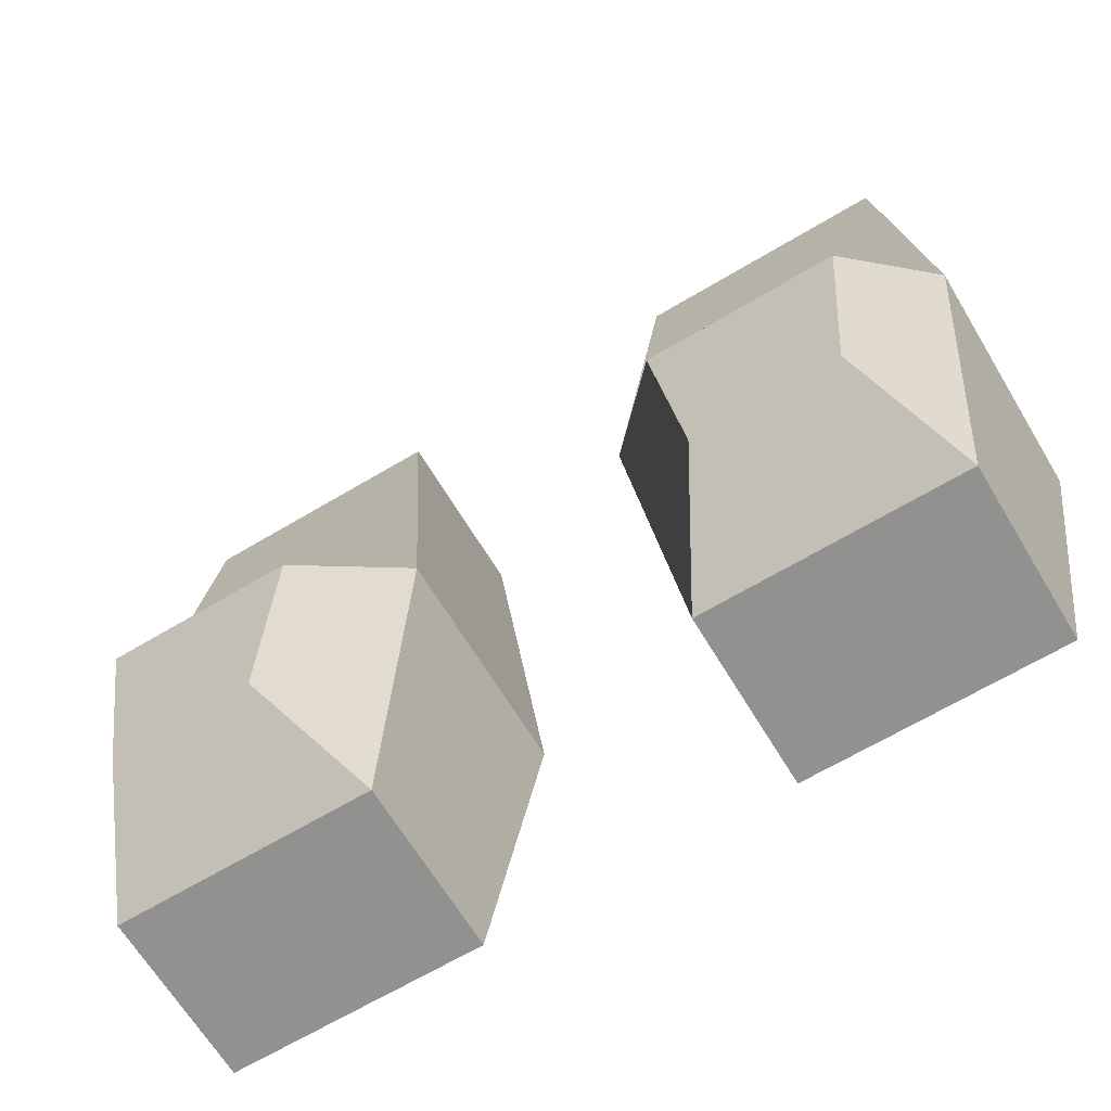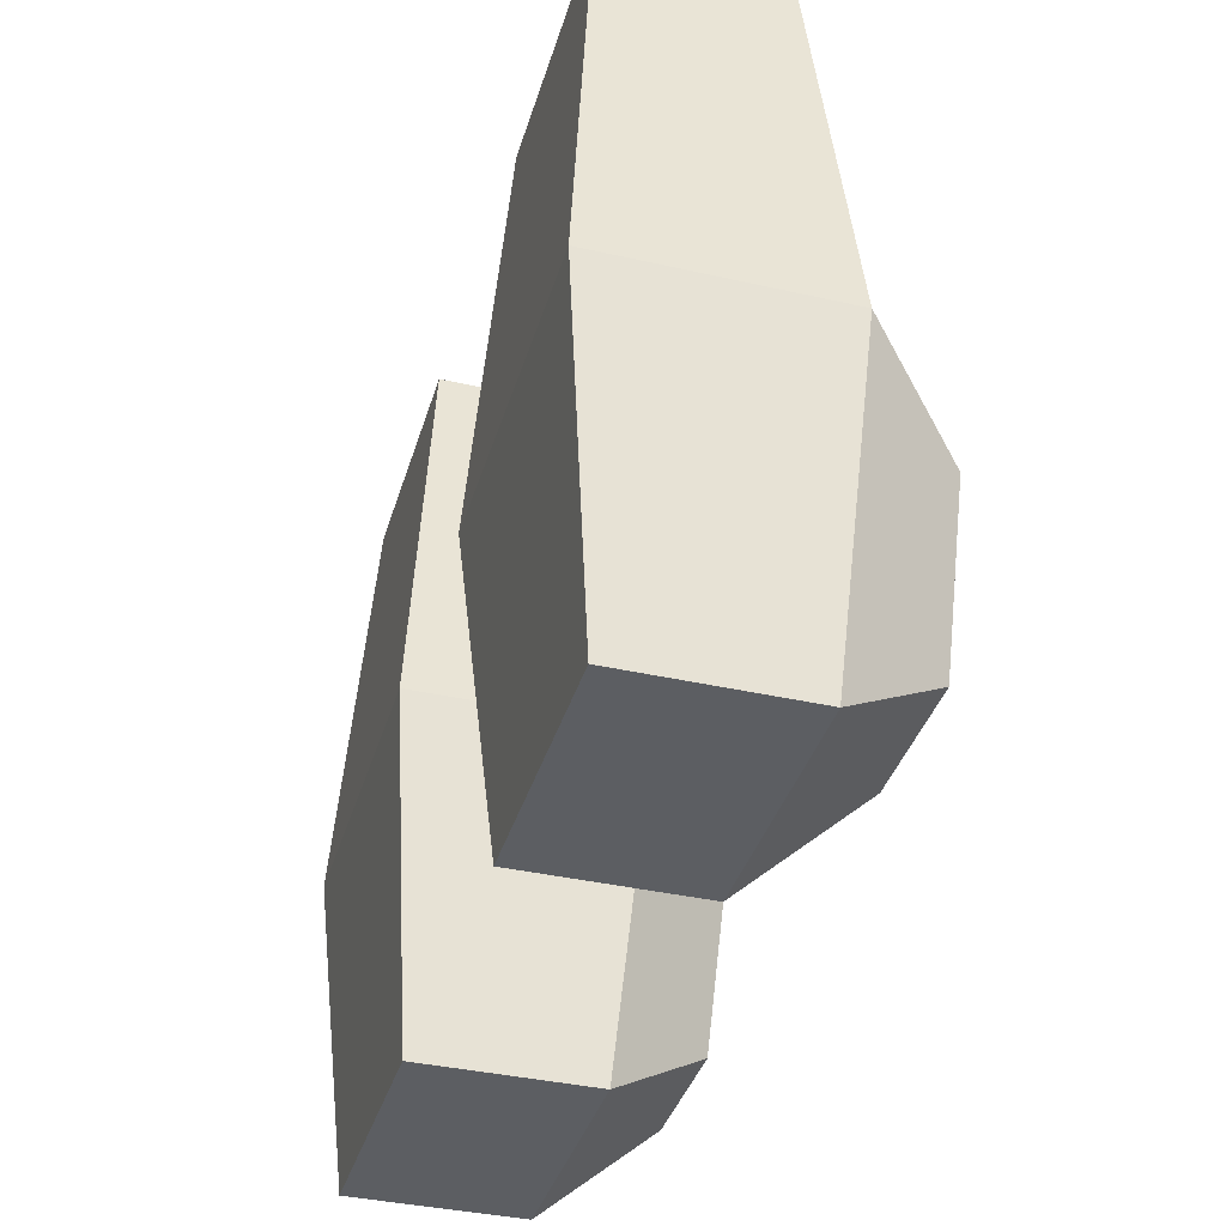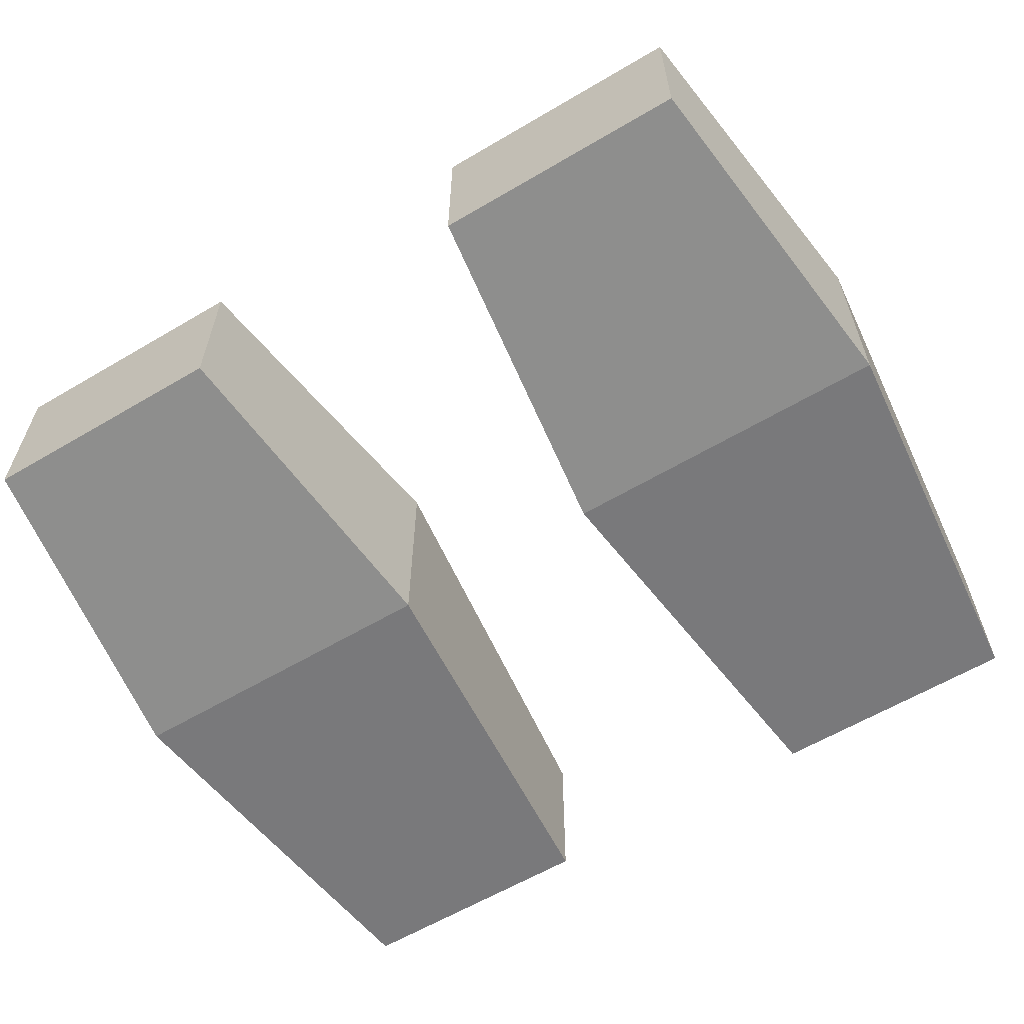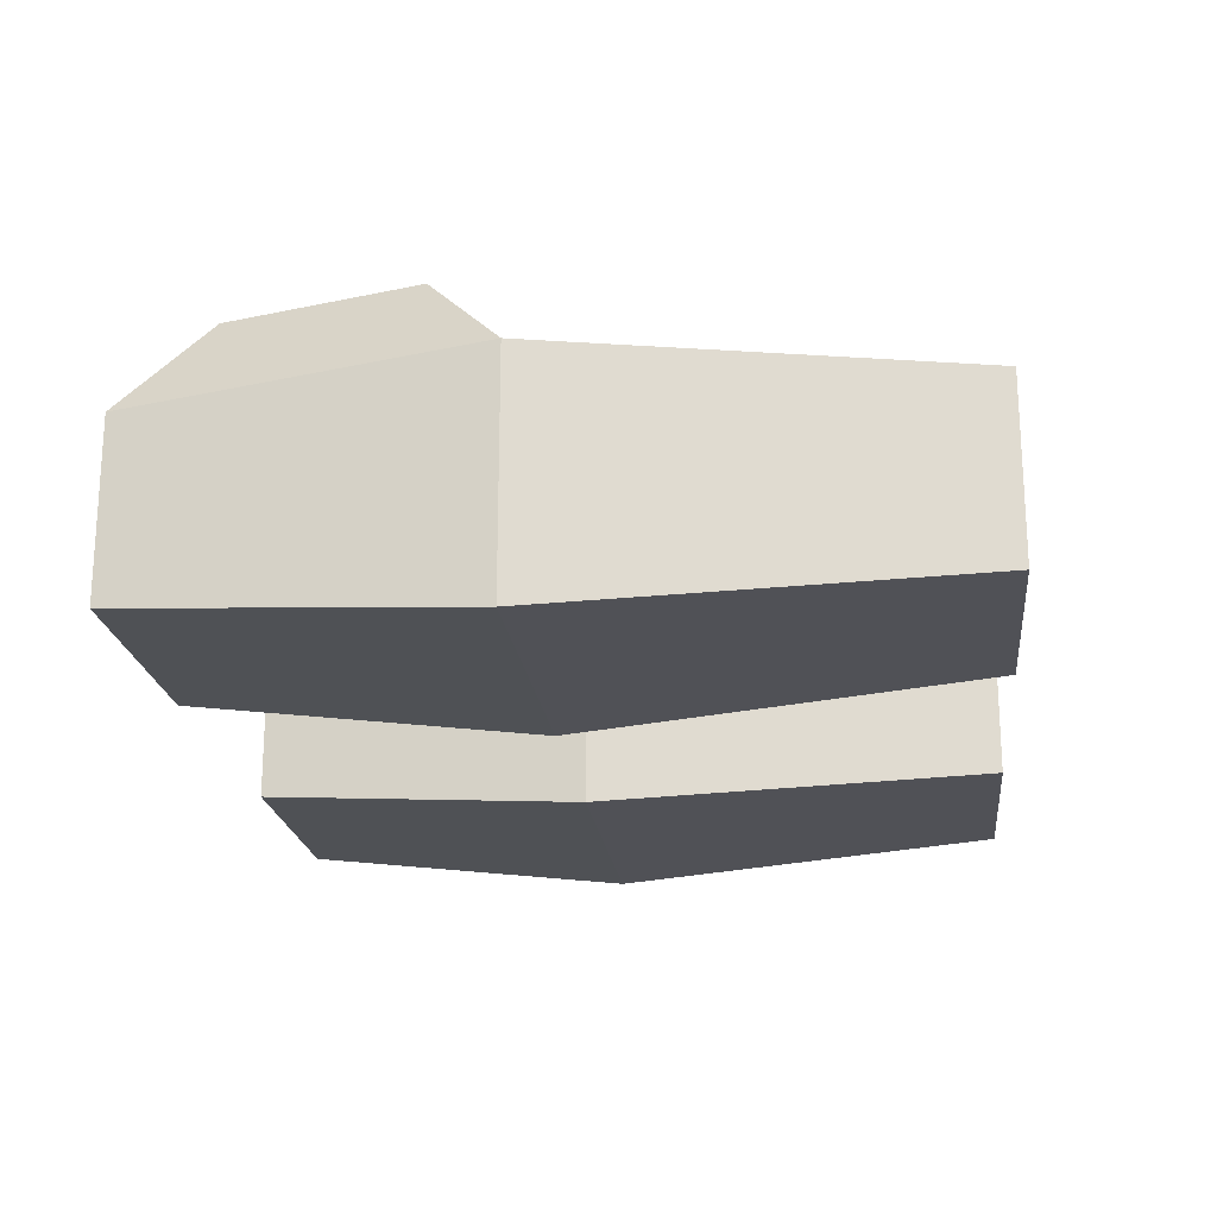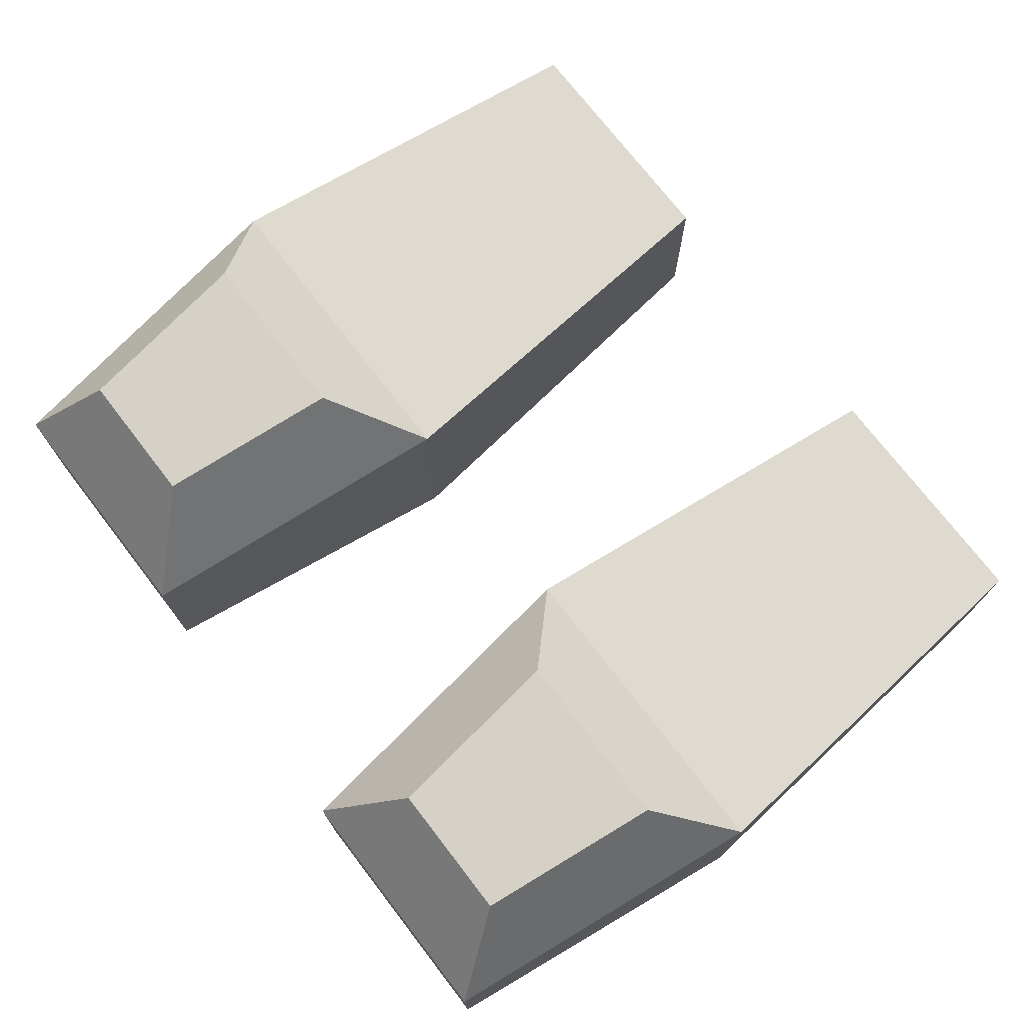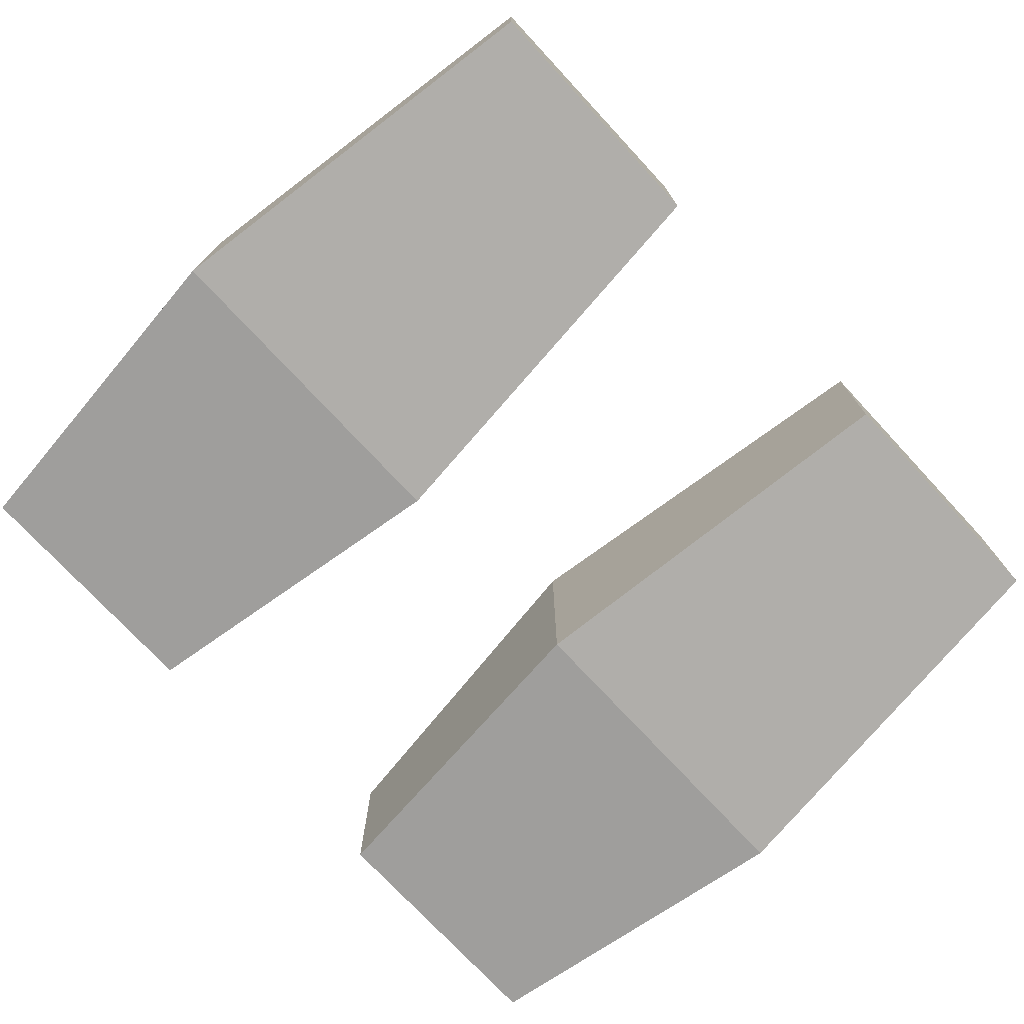
<metadata>
{"format":"obj","ext":"obj","renderer":"f3d","projection":"perspective","resolution":1024,"background":"white","views":[{"elev":-65.9,"azim":-149.0,"up":"+Z"},{"elev":-38.0,"azim":73.9,"up":"+Z"},{"elev":-61.1,"azim":-149.0,"up":"+Y"},{"elev":-20.4,"azim":-83.4,"up":"+Y"},{"elev":73.7,"azim":-127.6,"up":"+Y"},{"elev":-74.7,"azim":-47.1,"up":"+Y"}]}
</metadata>
<code>
o ExportedIndexedModel
v -0.5305 -0.1971 0.02928
v -0.4816 0.04433 -0.3745
v -0.4816 -0.1635 -0.3745
v -0.4816 0.04433 -0.3745
v -0.1797 -0.1635 -0.3745
v -0.4816 -0.1635 -0.3745
v -0.1308 0.07798 0.02928
v -0.1797 -0.1635 0.5178
v -0.1308 -0.1971 0.02928
v -0.1797 0.04433 0.5178
v -0.4816 -0.1635 0.5178
v -0.1797 -0.1635 0.5178
v -0.1308 -0.1971 0.02928
v -0.4816 -0.1635 0.5178
v -0.5305 -0.1971 0.02928
v -0.5305 0.07798 0.02928
v -0.1797 0.04433 0.5178
v -0.1308 0.07798 0.02928
v -0.5305 0.07798 0.02928
v -0.4176 0.1695 -0.2831
v -0.4816 0.04433 -0.3745
v -0.4816 -0.1635 -0.3745
v -0.1308 -0.1971 0.02928
v -0.5305 -0.1971 0.02928
v -0.1797 0.04433 -0.3745
v -0.1308 -0.1971 0.02928
v -0.1797 -0.1635 -0.3745
v -0.4816 0.04433 0.5178
v -0.5305 -0.1971 0.02928
v -0.4816 -0.1635 0.5178
v -0.4176 0.1695 -0.2831
v -0.2257 0.1879 -0.06214
v -0.2524 0.1695 -0.2831
v -0.4816 0.04433 -0.3745
v -0.2524 0.1695 -0.2831
v -0.1797 0.04433 -0.3745
v -0.5305 0.07798 0.02928
v -0.2257 0.1879 -0.06214
v -0.4444 0.1879 -0.06214
v -0.1797 0.04433 -0.3745
v -0.2257 0.1879 -0.06214
v -0.1308 0.07798 0.02928
v 0.4816 -0.1635 -0.3745
v 0.5305 0.07798 0.02928
v 0.5305 -0.1971 0.02928
v 0.1797 -0.1635 -0.3745
v 0.4816 0.04433 -0.3745
v 0.4816 -0.1635 -0.3745
v 0.1797 -0.1635 0.5178
v 0.1308 0.07798 0.02928
v 0.1308 -0.1971 0.02928
v 0.4816 -0.1635 0.5178
v 0.1797 0.04433 0.5178
v 0.1797 -0.1635 0.5178
v 0.4816 -0.1635 0.5178
v 0.1308 -0.1971 0.02928
v 0.5305 -0.1971 0.02928
v 0.1797 0.04433 0.5178
v 0.5305 0.07798 0.02928
v 0.1308 0.07798 0.02928
v 0.4176 0.1695 -0.2831
v 0.5305 0.07798 0.02928
v 0.4816 0.04433 -0.3745
v 0.5305 -0.1971 0.02928
v 0.1797 -0.1635 -0.3745
v 0.4816 -0.1635 -0.3745
v 0.1308 -0.1971 0.02928
v 0.1797 0.04433 -0.3745
v 0.1797 -0.1635 -0.3745
v 0.5305 -0.1971 0.02928
v 0.4816 0.04433 0.5178
v 0.4816 -0.1635 0.5178
v 0.2257 0.1879 -0.06214
v 0.4176 0.1695 -0.2831
v 0.2524 0.1695 -0.2831
v 0.2524 0.1695 -0.2831
v 0.4816 0.04433 -0.3745
v 0.1797 0.04433 -0.3745
v 0.5305 0.07798 0.02928
v 0.2257 0.1879 -0.06214
v 0.1308 0.07798 0.02928
v 0.2257 0.1879 -0.06214
v 0.1797 0.04433 -0.3745
v 0.1308 0.07798 0.02928
v -0.5305 -0.1971 0.02928
v -0.5305 0.07798 0.02928
v -0.4816 0.04433 -0.3745
v -0.4816 0.04433 -0.3745
v -0.1797 0.04433 -0.3745
v -0.1797 -0.1635 -0.3745
v -0.1308 0.07798 0.02928
v -0.1797 0.04433 0.5178
v -0.1797 -0.1635 0.5178
v -0.1797 0.04433 0.5178
v -0.4816 0.04433 0.5178
v -0.4816 -0.1635 0.5178
v -0.1308 -0.1971 0.02928
v -0.1797 -0.1635 0.5178
v -0.4816 -0.1635 0.5178
v -0.5305 0.07798 0.02928
v -0.4816 0.04433 0.5178
v -0.1797 0.04433 0.5178
v -0.5305 0.07798 0.02928
v -0.4444 0.1879 -0.06214
v -0.4176 0.1695 -0.2831
v -0.4816 -0.1635 -0.3745
v -0.1797 -0.1635 -0.3745
v -0.1308 -0.1971 0.02928
v -0.1797 0.04433 -0.3745
v -0.1308 0.07798 0.02928
v -0.1308 -0.1971 0.02928
v -0.4816 0.04433 0.5178
v -0.5305 0.07798 0.02928
v -0.5305 -0.1971 0.02928
v -0.4176 0.1695 -0.2831
v -0.4444 0.1879 -0.06214
v -0.2257 0.1879 -0.06214
v -0.4816 0.04433 -0.3745
v -0.4176 0.1695 -0.2831
v -0.2524 0.1695 -0.2831
v -0.5305 0.07798 0.02928
v -0.1308 0.07798 0.02928
v -0.2257 0.1879 -0.06214
v -0.1797 0.04433 -0.3745
v -0.2524 0.1695 -0.2831
v -0.2257 0.1879 -0.06214
v 0.4816 -0.1635 -0.3745
v 0.4816 0.04433 -0.3745
v 0.5305 0.07798 0.02928
v 0.1797 -0.1635 -0.3745
v 0.1797 0.04433 -0.3745
v 0.4816 0.04433 -0.3745
v 0.1797 -0.1635 0.5178
v 0.1797 0.04433 0.5178
v 0.1308 0.07798 0.02928
v 0.4816 -0.1635 0.5178
v 0.4816 0.04433 0.5178
v 0.1797 0.04433 0.5178
v 0.4816 -0.1635 0.5178
v 0.1797 -0.1635 0.5178
v 0.1308 -0.1971 0.02928
v 0.1797 0.04433 0.5178
v 0.4816 0.04433 0.5178
v 0.5305 0.07798 0.02928
v 0.4176 0.1695 -0.2831
v 0.4444 0.1879 -0.06214
v 0.5305 0.07798 0.02928
v 0.5305 -0.1971 0.02928
v 0.1308 -0.1971 0.02928
v 0.1797 -0.1635 -0.3745
v 0.1308 -0.1971 0.02928
v 0.1308 0.07798 0.02928
v 0.1797 0.04433 -0.3745
v 0.5305 -0.1971 0.02928
v 0.5305 0.07798 0.02928
v 0.4816 0.04433 0.5178
v 0.2257 0.1879 -0.06214
v 0.4444 0.1879 -0.06214
v 0.4176 0.1695 -0.2831
v 0.2524 0.1695 -0.2831
v 0.4176 0.1695 -0.2831
v 0.4816 0.04433 -0.3745
v 0.5305 0.07798 0.02928
v 0.4444 0.1879 -0.06214
v 0.2257 0.1879 -0.06214
v 0.2257 0.1879 -0.06214
v 0.2524 0.1695 -0.2831
v 0.1797 0.04433 -0.3745
f 1/1 2/2 3/3
f 4/4 5/5 6/6
f 7/7 8/8 9/9
f 10/10 11/11 12/12
f 13/13 14/14 15/15
f 16/16 17/17 18/18
f 19/19 20/20 21/21
f 22/22 23/23 24/24
f 25/25 26/26 27/27
f 28/28 29/29 30/30
f 31/31 32/32 33/33
f 34/34 35/35 36/36
f 37/37 38/38 39/39
f 40/40 41/41 42/42
f 43/43 44/44 45/45
f 46/46 47/47 48/48
f 49/49 50/50 51/51
f 52/52 53/53 54/54
f 55/55 56/56 57/57
f 58/58 59/59 60/60
f 61/61 62/62 63/63
f 64/64 65/65 66/66
f 67/67 68/68 69/69
f 70/70 71/71 72/72
f 73/73 74/74 75/75
f 76/76 77/77 78/78
f 79/79 80/80 81/81
f 82/82 83/83 84/84
f 85/85 86/86 87/87
f 88/88 89/89 90/90
f 91/91 92/92 93/93
f 94/94 95/95 96/96
f 97/97 98/98 99/99
f 100/100 101/101 102/102
f 103/103 104/104 105/105
f 106/106 107/107 108/108
f 109/109 110/110 111/111
f 112/112 113/113 114/114
f 115/115 116/116 117/117
f 118/118 119/119 120/120
f 121/121 122/122 123/123
f 124/124 125/125 126/126
f 127/127 128/128 129/129
f 130/130 131/131 132/132
f 133/133 134/134 135/135
f 136/136 137/137 138/138
f 139/139 140/140 141/141
f 142/142 143/143 144/144
f 145/145 146/146 147/147
f 148/148 149/149 150/150
f 151/151 152/152 153/153
f 154/154 155/155 156/156
f 157/157 158/158 159/159
f 160/160 161/161 162/162
f 163/163 164/164 165/165
f 166/166 167/167 168/168

</code>
